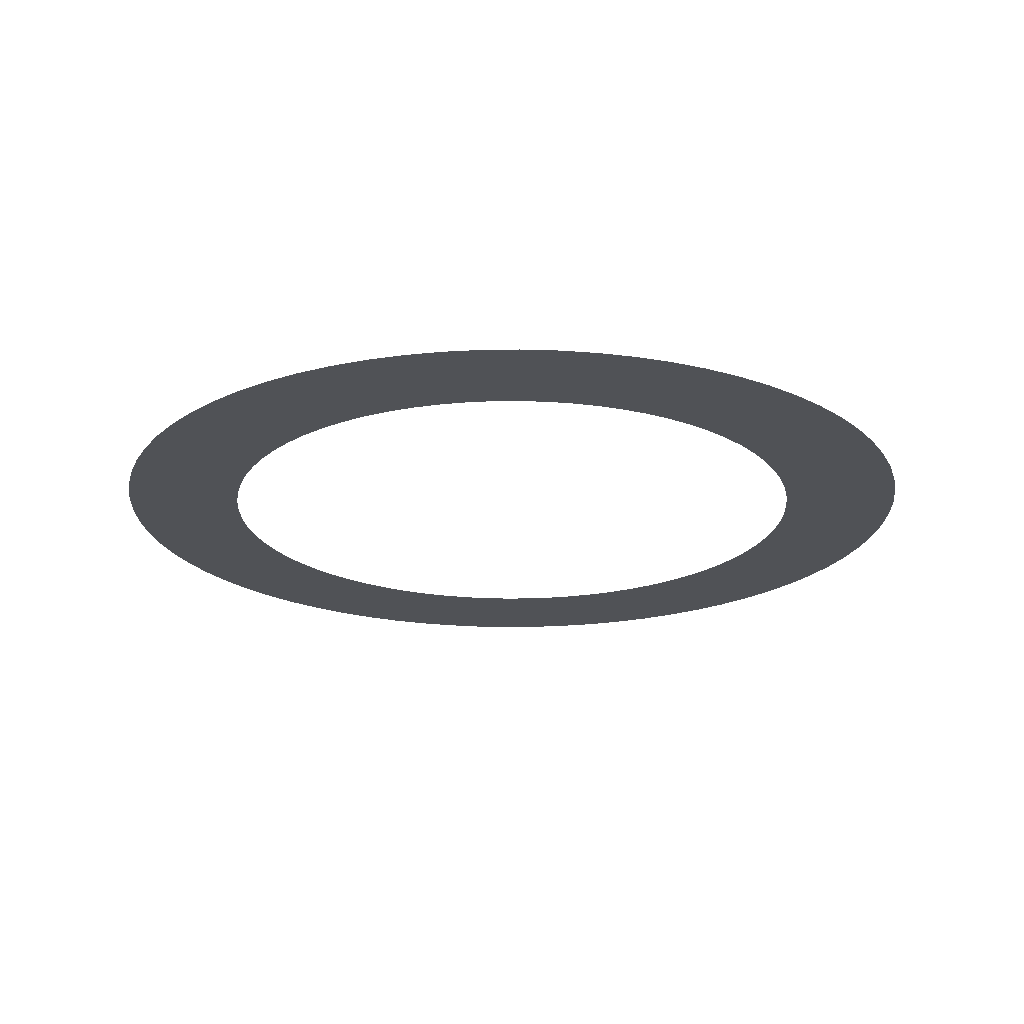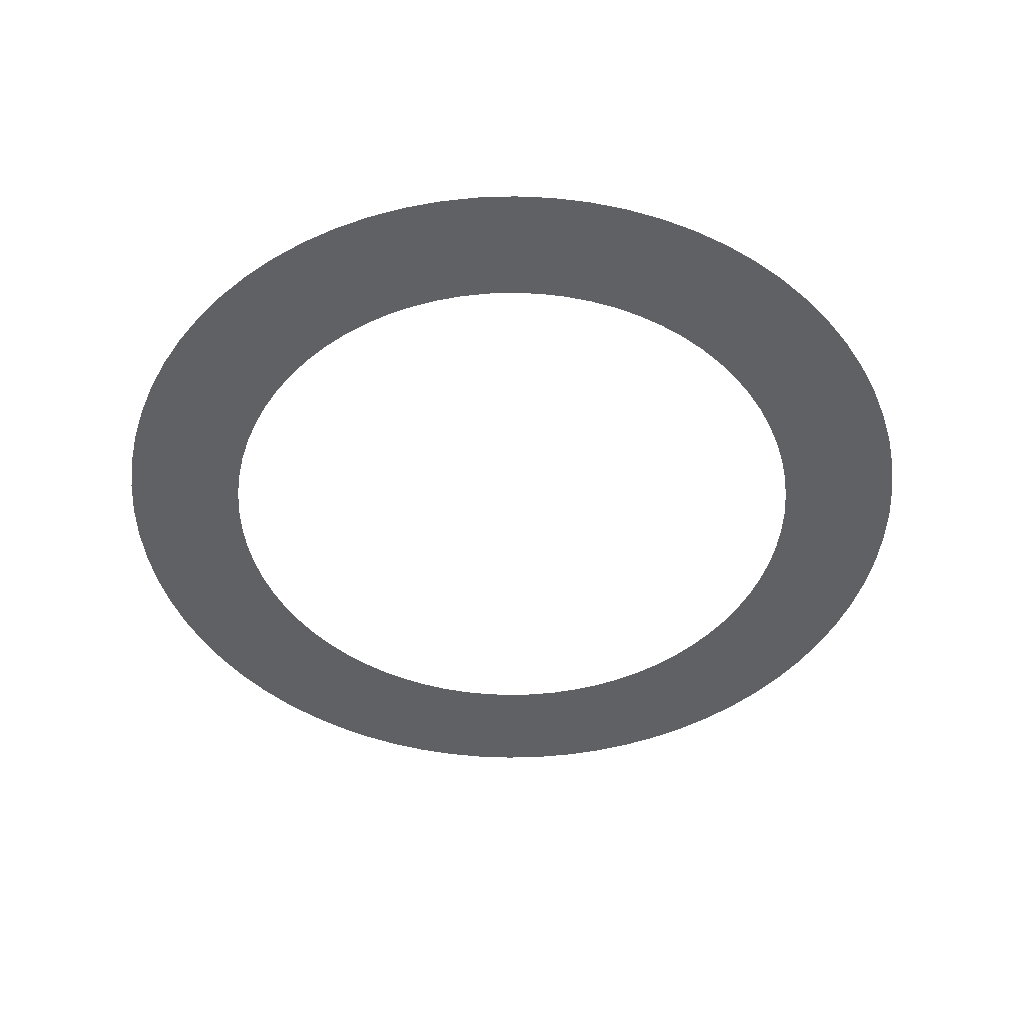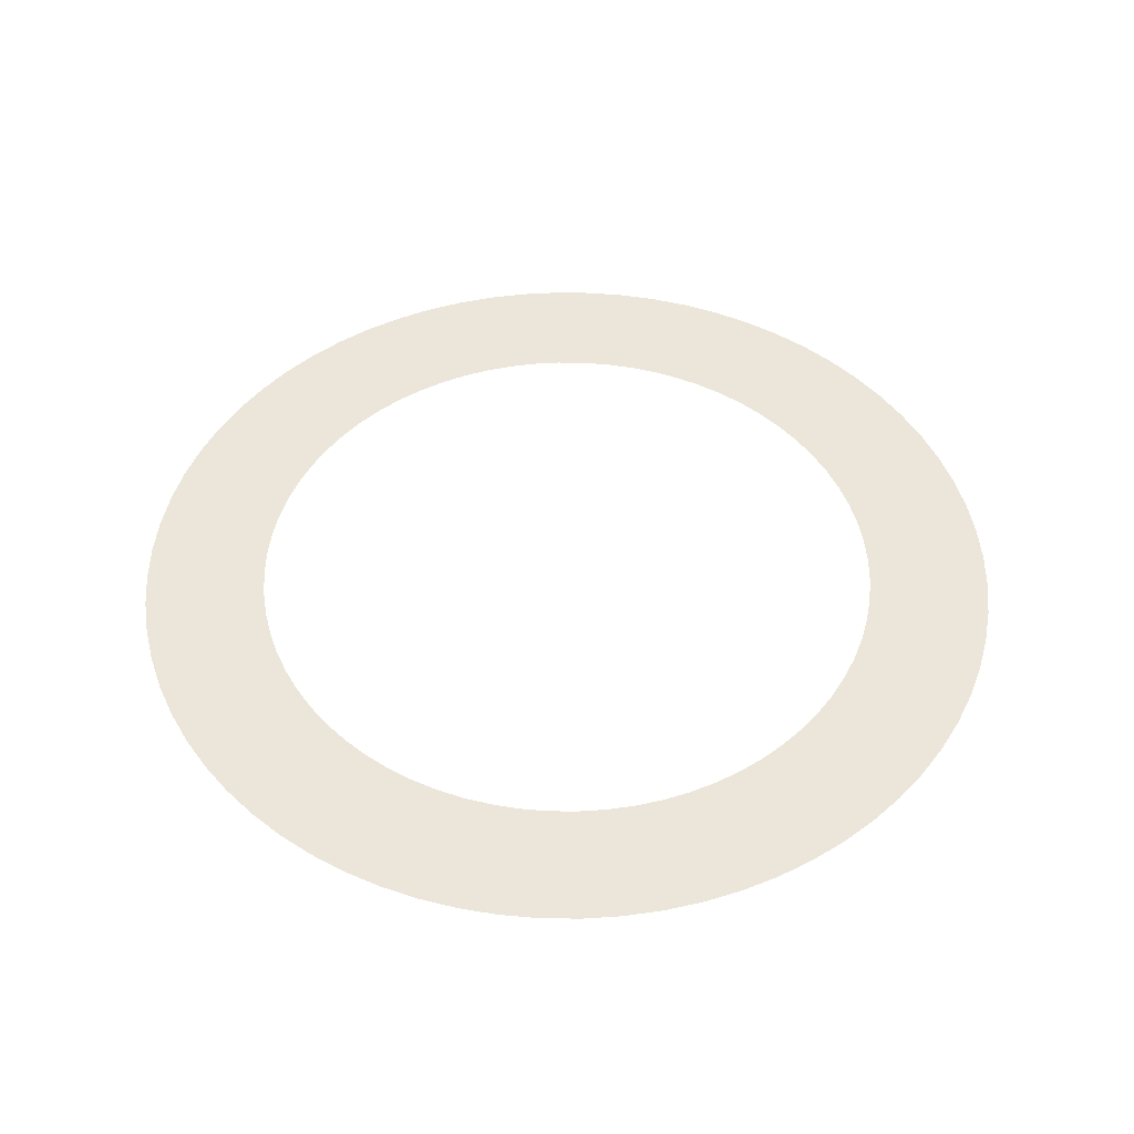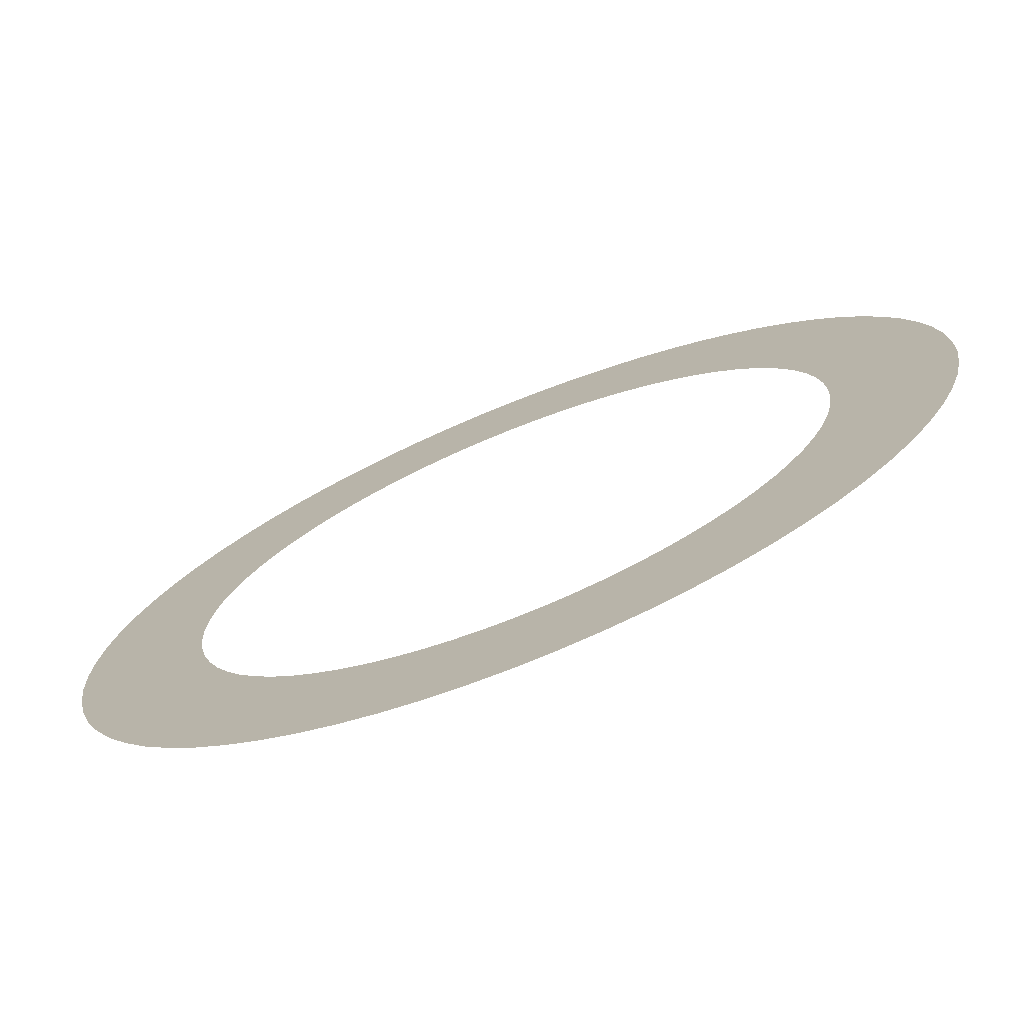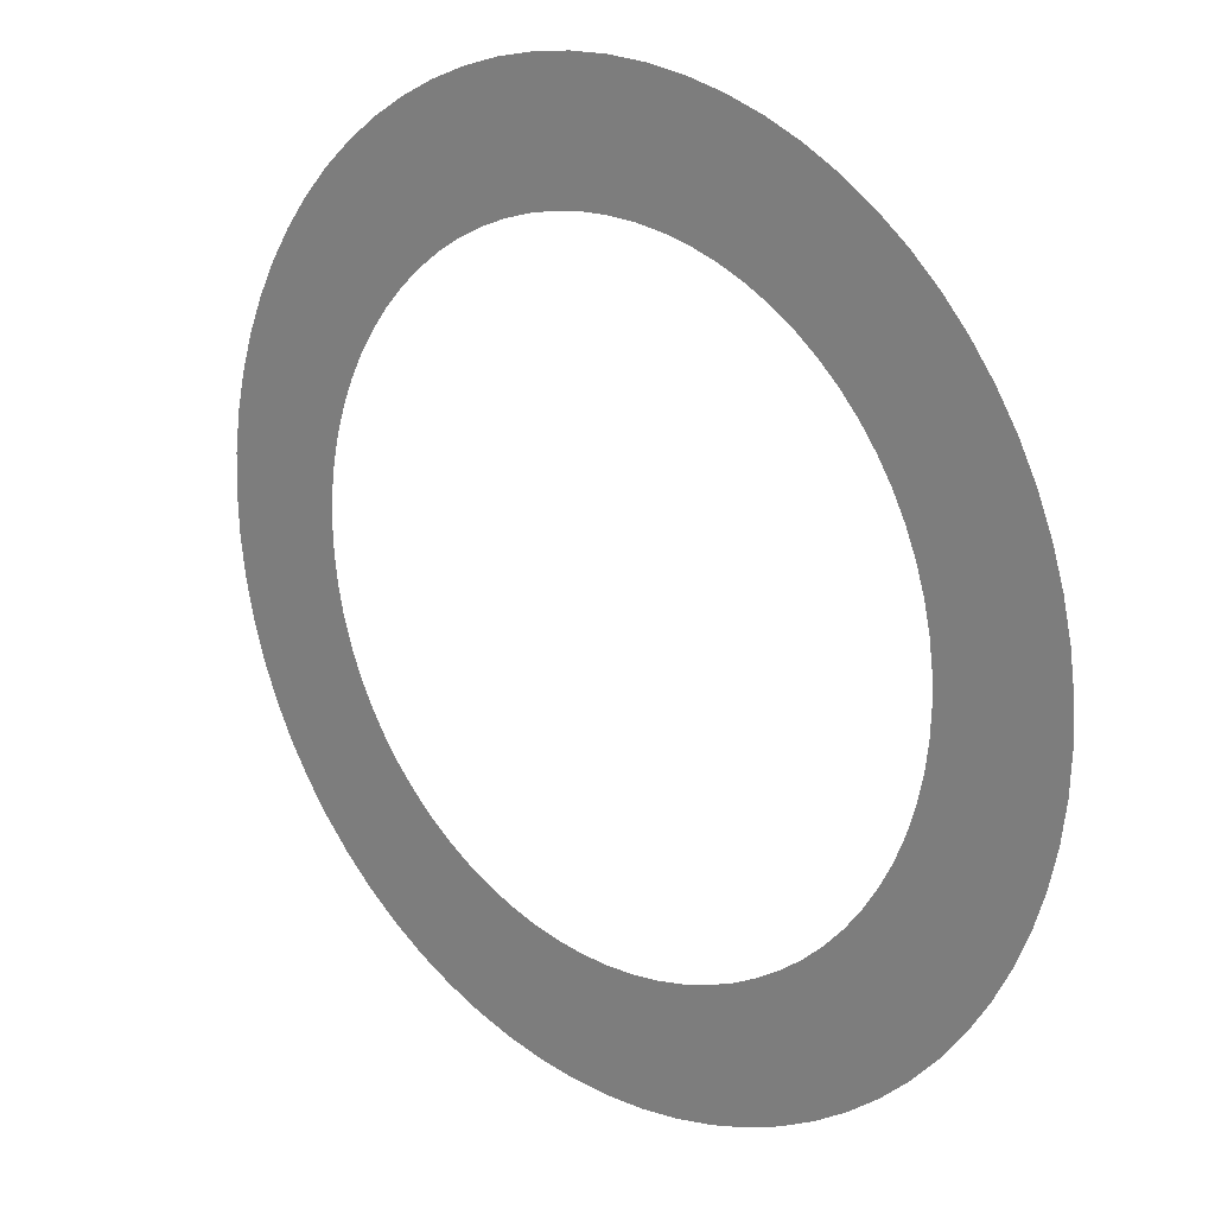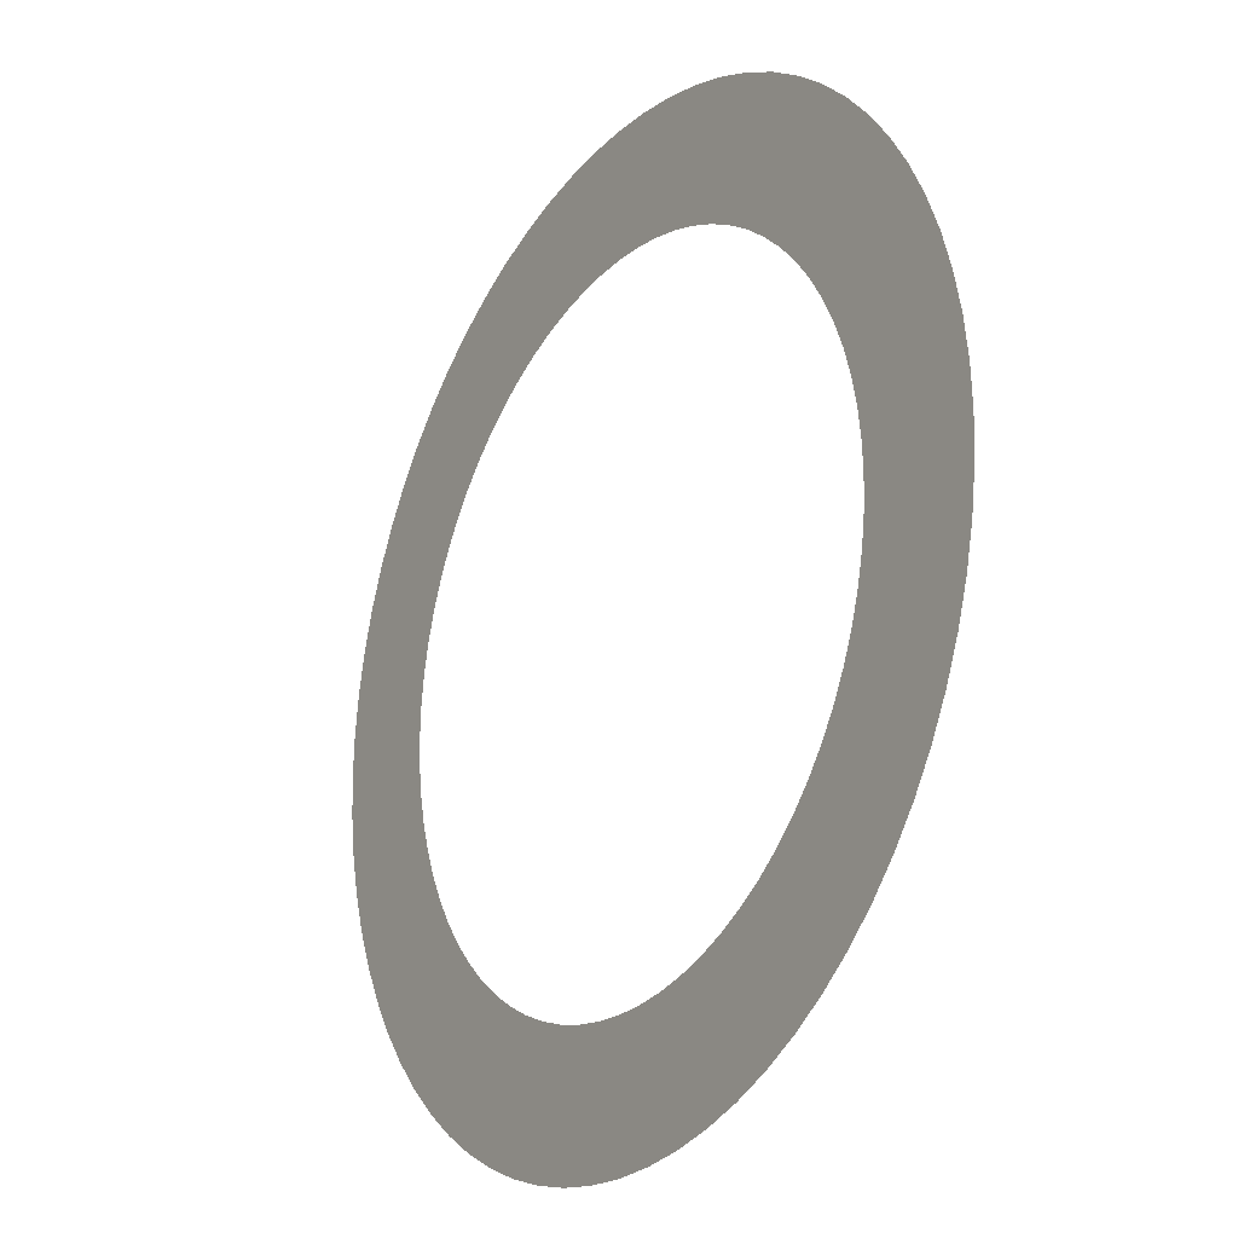
<metadata>
{"format":"obj","ext":"obj","renderer":"f3d","projection":"perspective","resolution":1024,"background":"white","views":[{"elev":-20.9,"azim":-111.0,"up":"+Z"},{"elev":-47.0,"azim":139.6,"up":"+Z"},{"elev":47.5,"azim":63.3,"up":"+Z"},{"elev":-73.9,"azim":-158.0,"up":"+Y"},{"elev":20.2,"azim":-138.3,"up":"+Y"},{"elev":-22.2,"azim":-122.7,"up":"+Y"}]}
</metadata>
<code>
v -79.71 -9.761e-15 1609
v -79.41 -6.947 1609
v -78.5 -13.84 1609
v -76.99 -20.63 1609
v -74.9 -27.26 1609
v -72.24 -33.69 1609
v -69.03 -39.85 1609
v -65.29 -45.72 1609
v -61.06 -51.24 1609
v -56.36 -56.36 1609
v -51.24 -61.06 1609
v -45.72 -65.29 1609
v -39.85 -69.03 1609
v -33.69 -72.24 1609
v -27.26 -74.9 1609
v -20.63 -76.99 1609
v -13.84 -78.5 1609
v -6.947 -79.41 1609
v 4.881e-15 -79.71 1609
v 6.947 -79.41 1609
v 13.84 -78.5 1609
v 20.63 -76.99 1609
v 27.26 -74.9 1609
v 33.69 -72.24 1609
v 39.85 -69.03 1609
v 45.72 -65.29 1609
v 51.24 -61.06 1609
v 56.36 -56.36 1609
v 61.06 -51.24 1609
v 65.29 -45.72 1609
v 69.03 -39.85 1609
v 72.24 -33.69 1609
v 74.9 -27.26 1609
v 76.99 -20.63 1609
v 78.5 -13.84 1609
v 79.41 -6.947 1609
v 79.71 0 1609
v 79.41 6.947 1609
v 78.5 13.84 1609
v 76.99 20.63 1609
v 74.9 27.26 1609
v 72.24 33.69 1609
v 69.03 39.85 1609
v 65.29 45.72 1609
v 61.06 51.24 1609
v 56.36 56.36 1609
v 51.24 61.06 1609
v 45.72 65.29 1609
v 39.85 69.03 1609
v 33.69 72.24 1609
v 27.26 74.9 1609
v 20.63 76.99 1609
v 13.84 78.5 1609
v 6.947 79.41 1609
v 4.881e-15 79.71 1609
v -6.947 79.41 1609
v -13.84 78.5 1609
v -20.63 76.99 1609
v -27.26 74.9 1609
v -33.69 72.24 1609
v -39.85 69.03 1609
v -45.72 65.29 1609
v -51.24 61.06 1609
v -56.36 56.36 1609
v -61.06 51.24 1609
v -65.29 45.72 1609
v -69.03 39.85 1609
v -72.24 33.69 1609
v -74.9 27.26 1609
v -76.99 20.63 1609
v -78.5 13.84 1609
v -79.41 6.947 1609
v -57.55 -7.048e-15 1609
v -57.33 -5.016 1609
v -56.67 -9.993 1609
v -55.59 -14.89 1609
v -54.08 -19.68 1609
v -52.16 -24.32 1609
v -49.84 -28.77 1609
v -47.14 -33.01 1609
v -44.08 -36.99 1609
v -40.69 -40.69 1609
v -36.99 -44.08 1609
v -33.01 -47.14 1609
v -28.77 -49.84 1609
v -24.32 -52.16 1609
v -19.68 -54.08 1609
v -14.89 -55.59 1609
v -9.993 -56.67 1609
v -5.016 -57.33 1609
v 3.524e-15 -57.55 1609
v 5.016 -57.33 1609
v 9.993 -56.67 1609
v 14.89 -55.59 1609
v 19.68 -54.08 1609
v 24.32 -52.16 1609
v 28.77 -49.84 1609
v 33.01 -47.14 1609
v 36.99 -44.08 1609
v 40.69 -40.69 1609
v 44.08 -36.99 1609
v 47.14 -33.01 1609
v 49.84 -28.77 1609
v 52.16 -24.32 1609
v 54.08 -19.68 1609
v 55.59 -14.89 1609
v 56.67 -9.993 1609
v 57.33 -5.016 1609
v 57.55 0 1609
v 57.33 5.016 1609
v 56.67 9.993 1609
v 55.59 14.89 1609
v 54.08 19.68 1609
v 52.16 24.32 1609
v 49.84 28.77 1609
v 47.14 33.01 1609
v 44.08 36.99 1609
v 40.69 40.69 1609
v 36.99 44.08 1609
v 33.01 47.14 1609
v 28.77 49.84 1609
v 24.32 52.16 1609
v 19.68 54.08 1609
v 14.89 55.59 1609
v 9.993 56.67 1609
v 5.016 57.33 1609
v 3.524e-15 57.55 1609
v -5.016 57.33 1609
v -9.993 56.67 1609
v -14.89 55.59 1609
v -19.68 54.08 1609
v -24.32 52.16 1609
v -28.77 49.84 1609
v -33.01 47.14 1609
v -36.99 44.08 1609
v -40.69 40.69 1609
v -44.08 36.99 1609
v -47.14 33.01 1609
v -49.84 28.77 1609
v -52.16 24.32 1609
v -54.08 19.68 1609
v -55.59 14.89 1609
v -56.67 9.993 1609
v -57.33 5.016 1609
f 1 2 74 73
f 2 3 75 74
f 3 4 76 75
f 4 5 77 76
f 5 6 78 77
f 6 7 79 78
f 7 8 80 79
f 8 9 81 80
f 9 10 82 81
f 10 11 83 82
f 11 12 84 83
f 12 13 85 84
f 13 14 86 85
f 14 15 87 86
f 15 16 88 87
f 16 17 89 88
f 17 18 90 89
f 18 19 91 90
f 19 20 92 91
f 20 21 93 92
f 21 22 94 93
f 22 23 95 94
f 23 24 96 95
f 24 25 97 96
f 25 26 98 97
f 26 27 99 98
f 27 28 100 99
f 28 29 101 100
f 29 30 102 101
f 30 31 103 102
f 31 32 104 103
f 32 33 105 104
f 33 34 106 105
f 34 35 107 106
f 35 36 108 107
f 36 37 109 108
f 37 38 110 109
f 38 39 111 110
f 39 40 112 111
f 40 41 113 112
f 41 42 114 113
f 42 43 115 114
f 43 44 116 115
f 44 45 117 116
f 45 46 118 117
f 46 47 119 118
f 47 48 120 119
f 48 49 121 120
f 49 50 122 121
f 50 51 123 122
f 51 52 124 123
f 52 53 125 124
f 53 54 126 125
f 54 55 127 126
f 55 56 128 127
f 56 57 129 128
f 57 58 130 129
f 58 59 131 130
f 59 60 132 131
f 60 61 133 132
f 61 62 134 133
f 62 63 135 134
f 63 64 136 135
f 64 65 137 136
f 65 66 138 137
f 66 67 139 138
f 67 68 140 139
f 68 69 141 140
f 69 70 142 141
f 70 71 143 142
f 71 72 144 143
f 72 1 73 144

</code>
